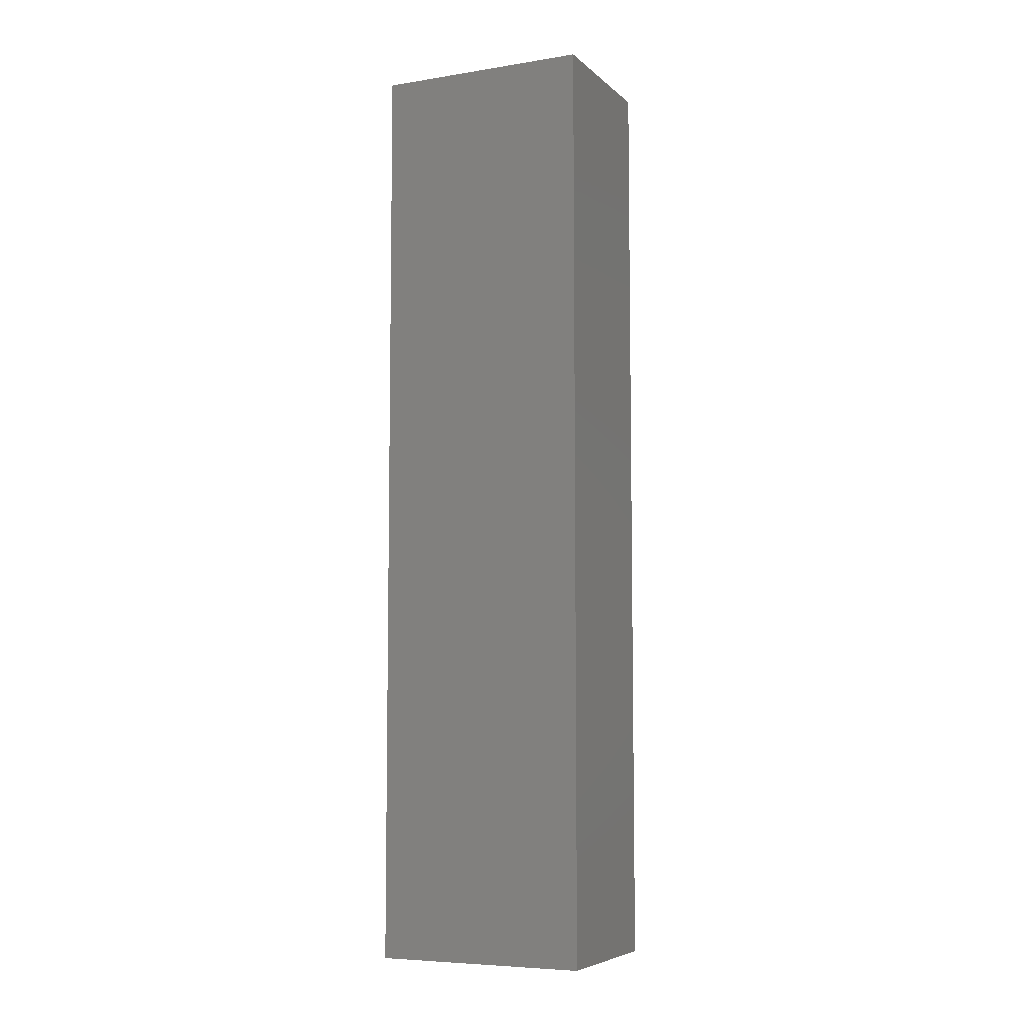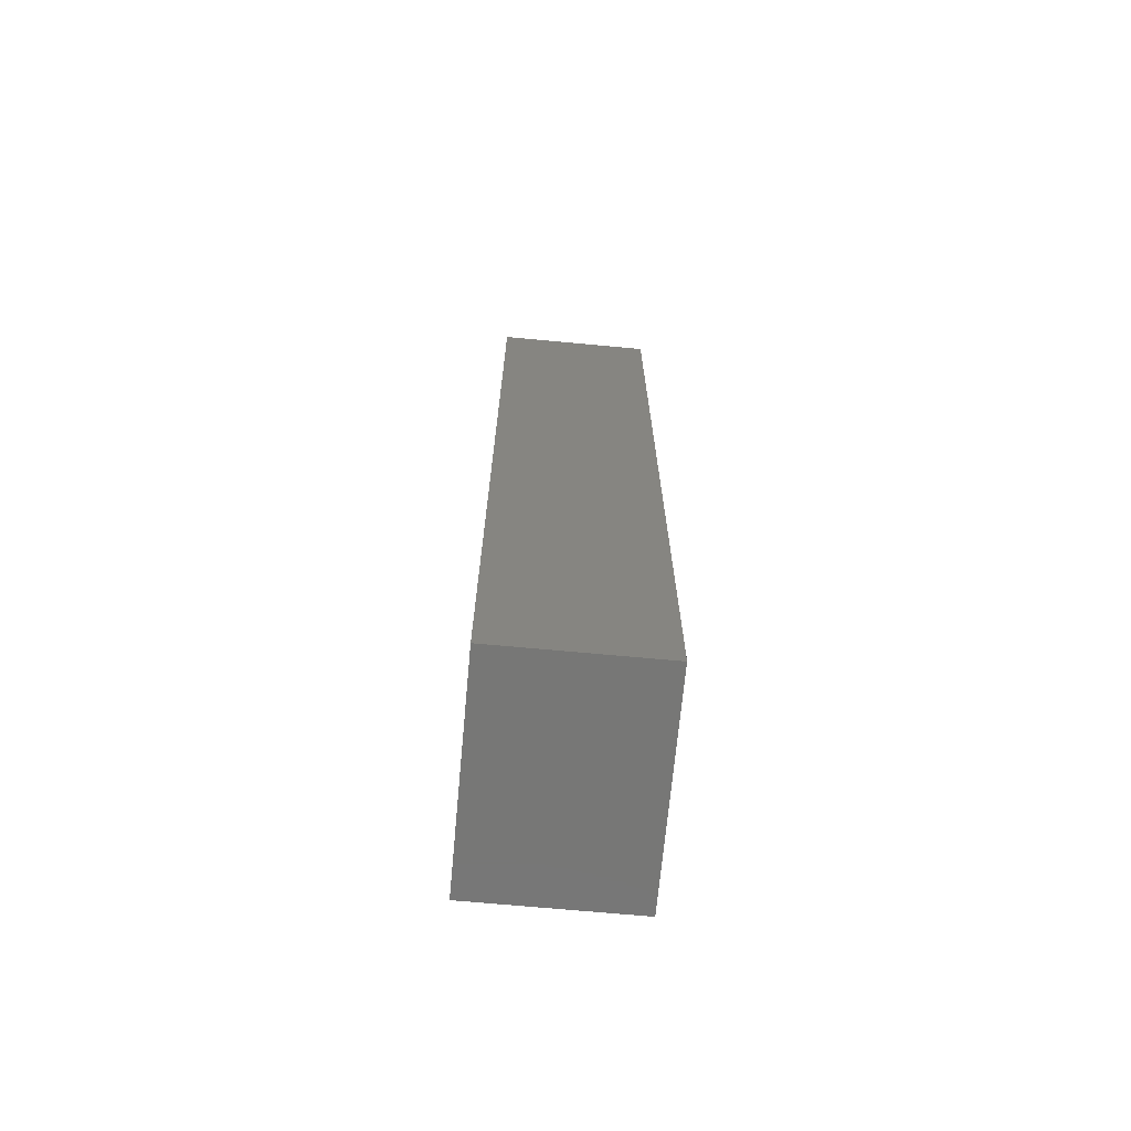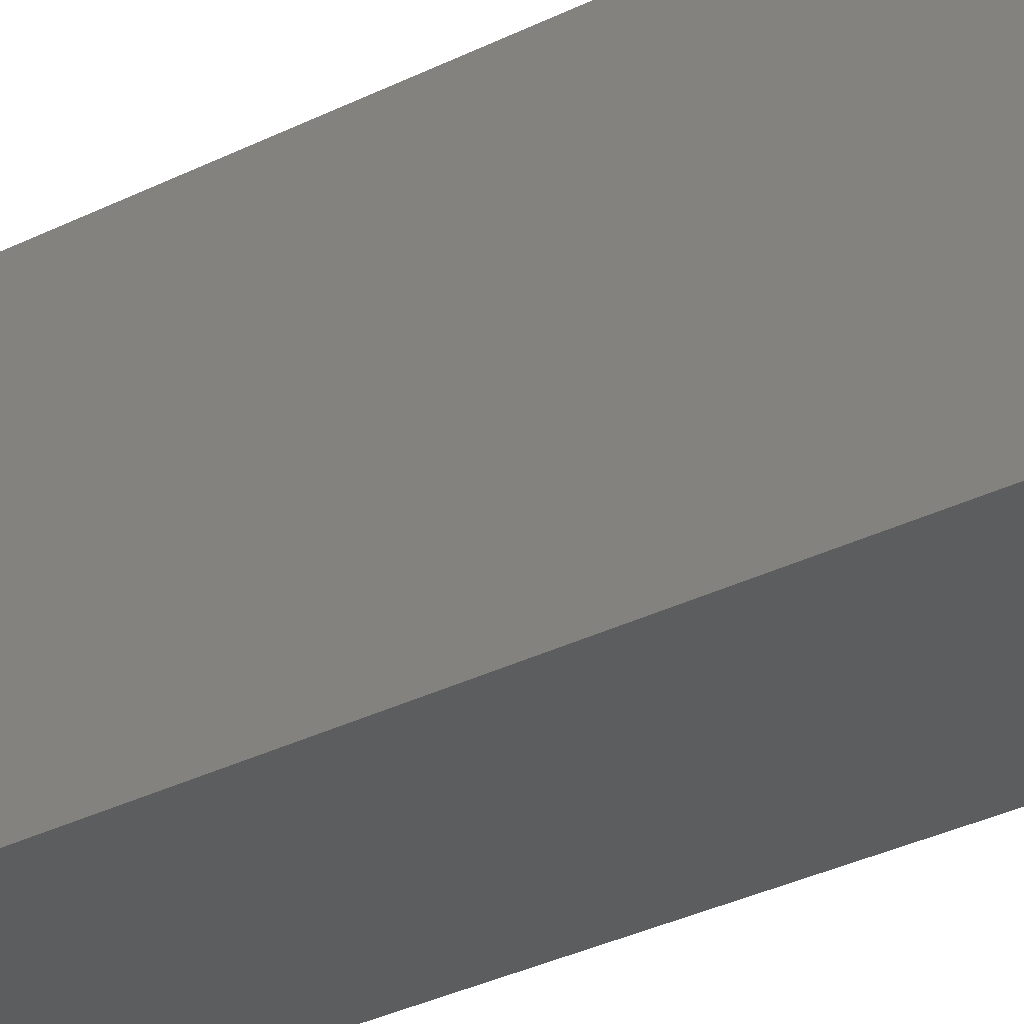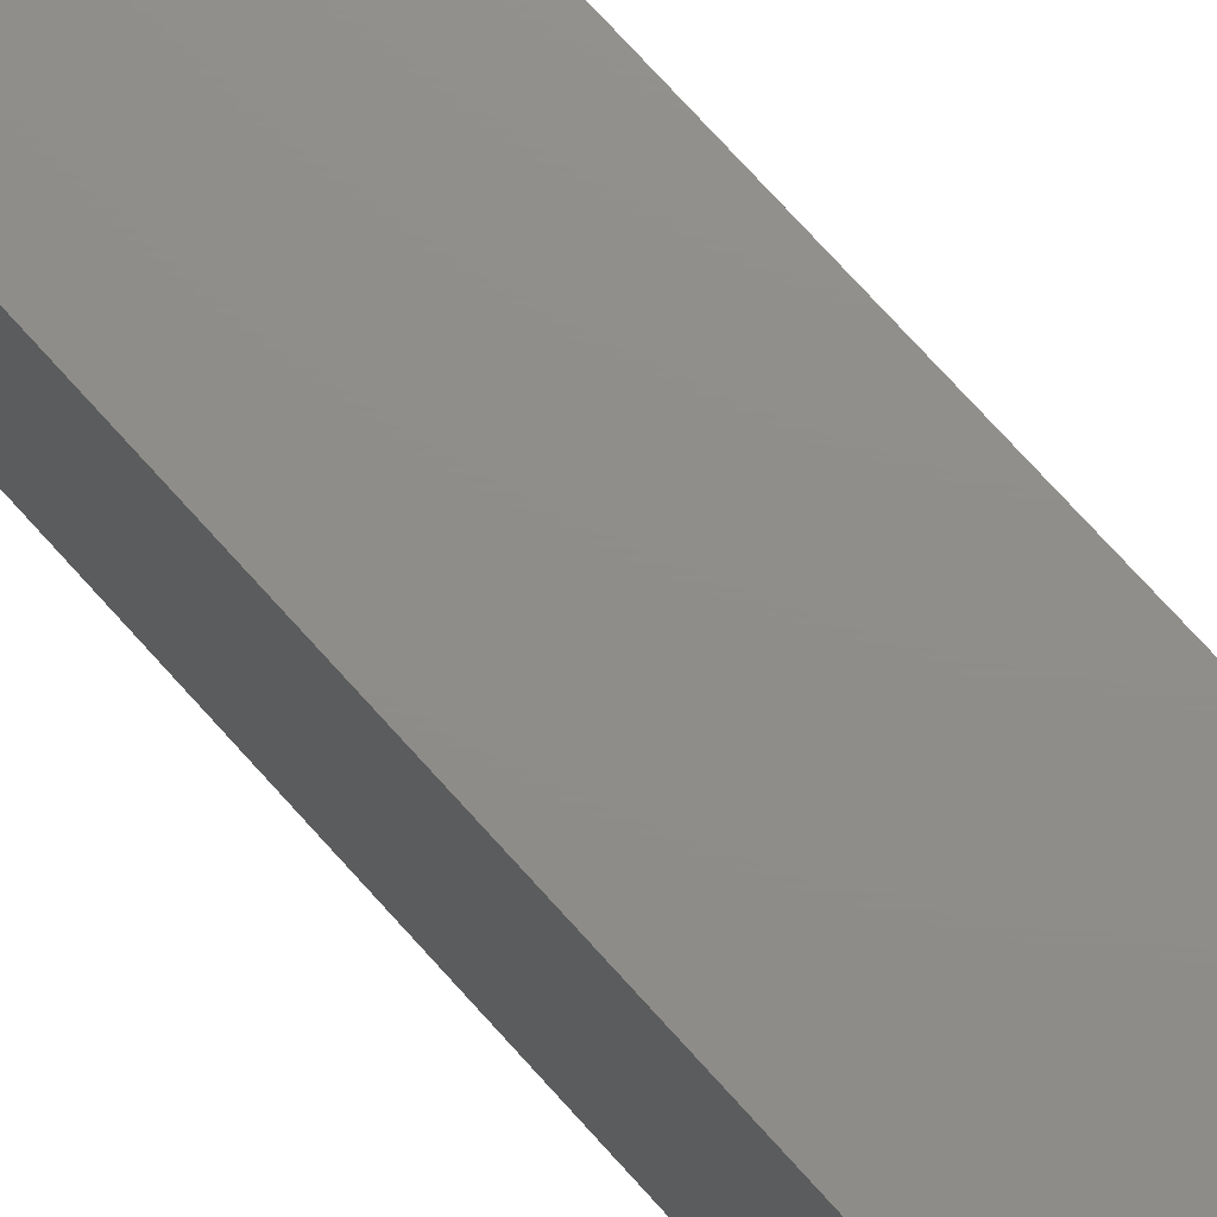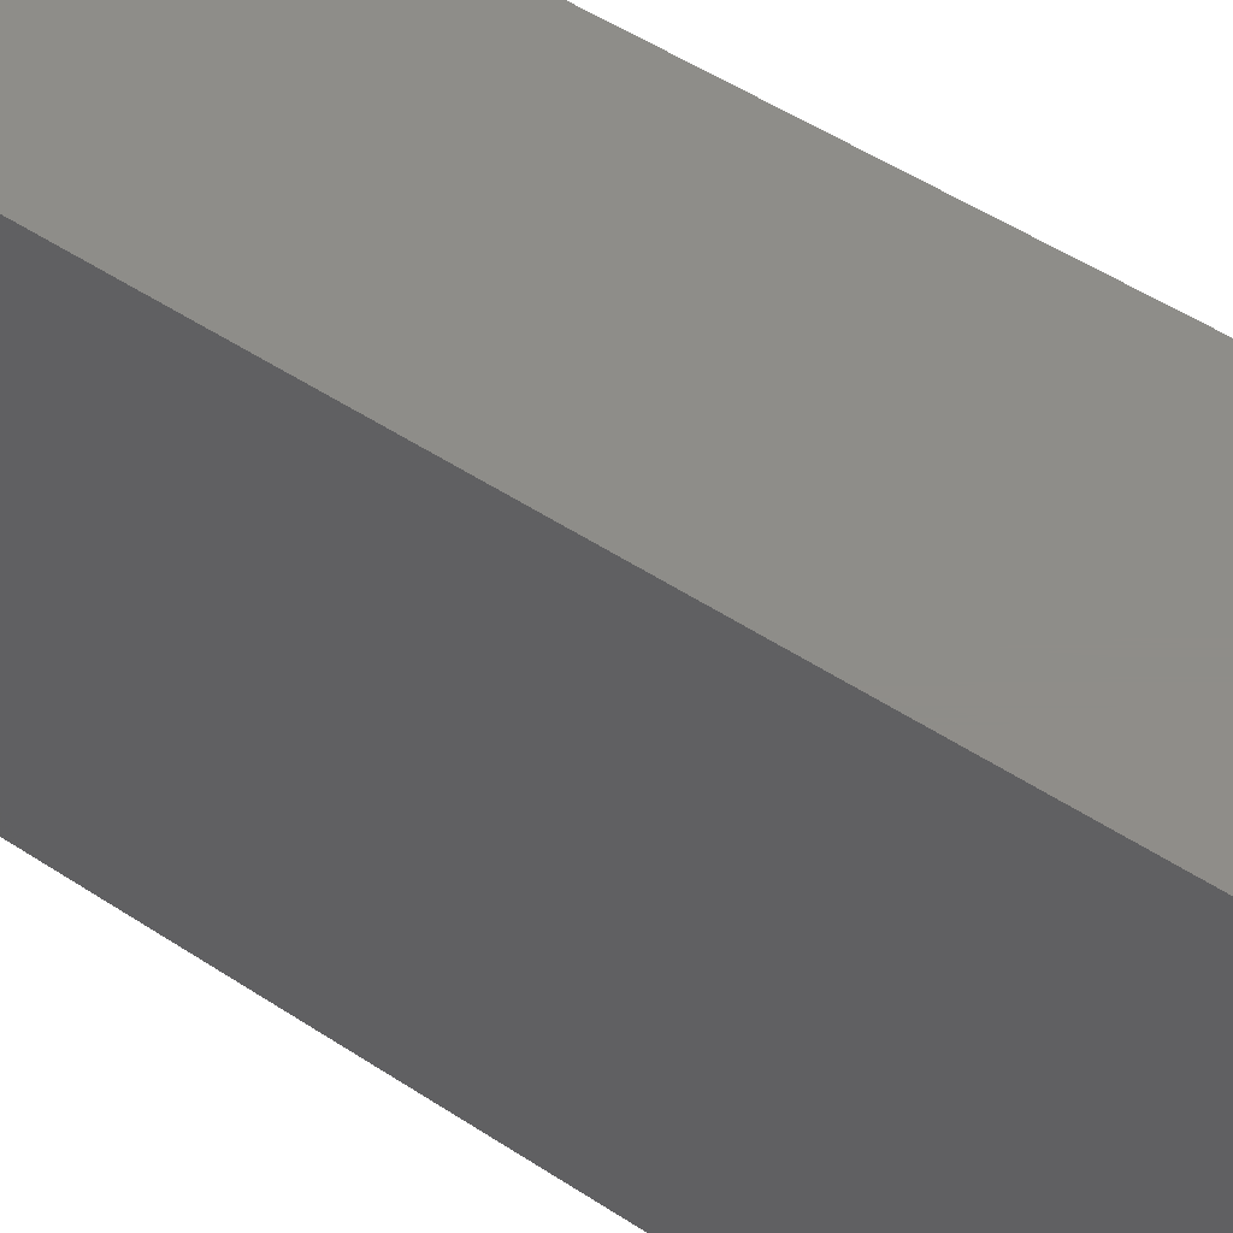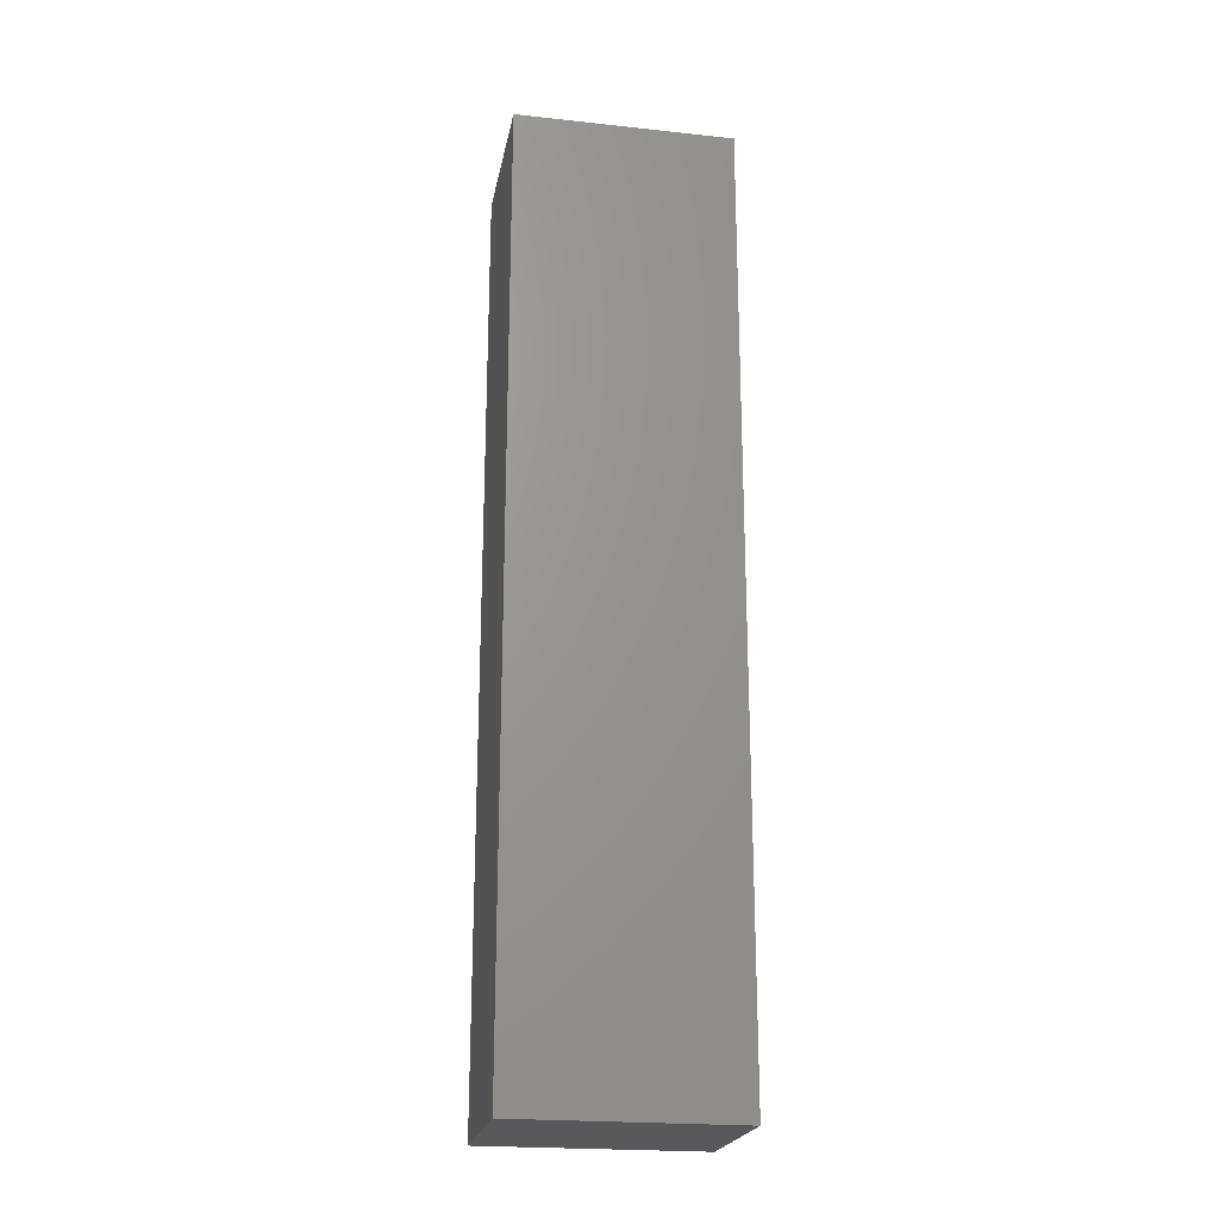
<metadata>
{"format":"stl","ext":"stl","renderer":"f3d","projection":"perspective","resolution":1024,"background":"white","views":[{"elev":-6.6,"azim":115.0,"up":"+Z"},{"elev":-69.5,"azim":174.7,"up":"+Z"},{"elev":-30.3,"azim":126.6,"up":"+Y"},{"elev":73.8,"azim":138.0,"up":"+Y"},{"elev":40.2,"azim":-49.1,"up":"+Y"},{"elev":-22.1,"azim":79.4,"up":"+Z"}]}
</metadata>
<code>
# stl→obj: 8 verts, 12 faces
v 0 0 0.5
v 0 0.115 0.5
v 0 0 0
v 0 0.115 0
v 0.085 0 0
v 0.085 0.115 0
v 0.085 0 0.5
v 0.085 0.115 0.5
f 1 2 3
f 2 4 3
f 5 1 3
f 6 5 3
f 4 6 3
f 7 1 5
f 6 7 5
f 7 2 1
f 6 8 7
f 8 2 7
f 2 8 4
f 8 6 4

</code>
